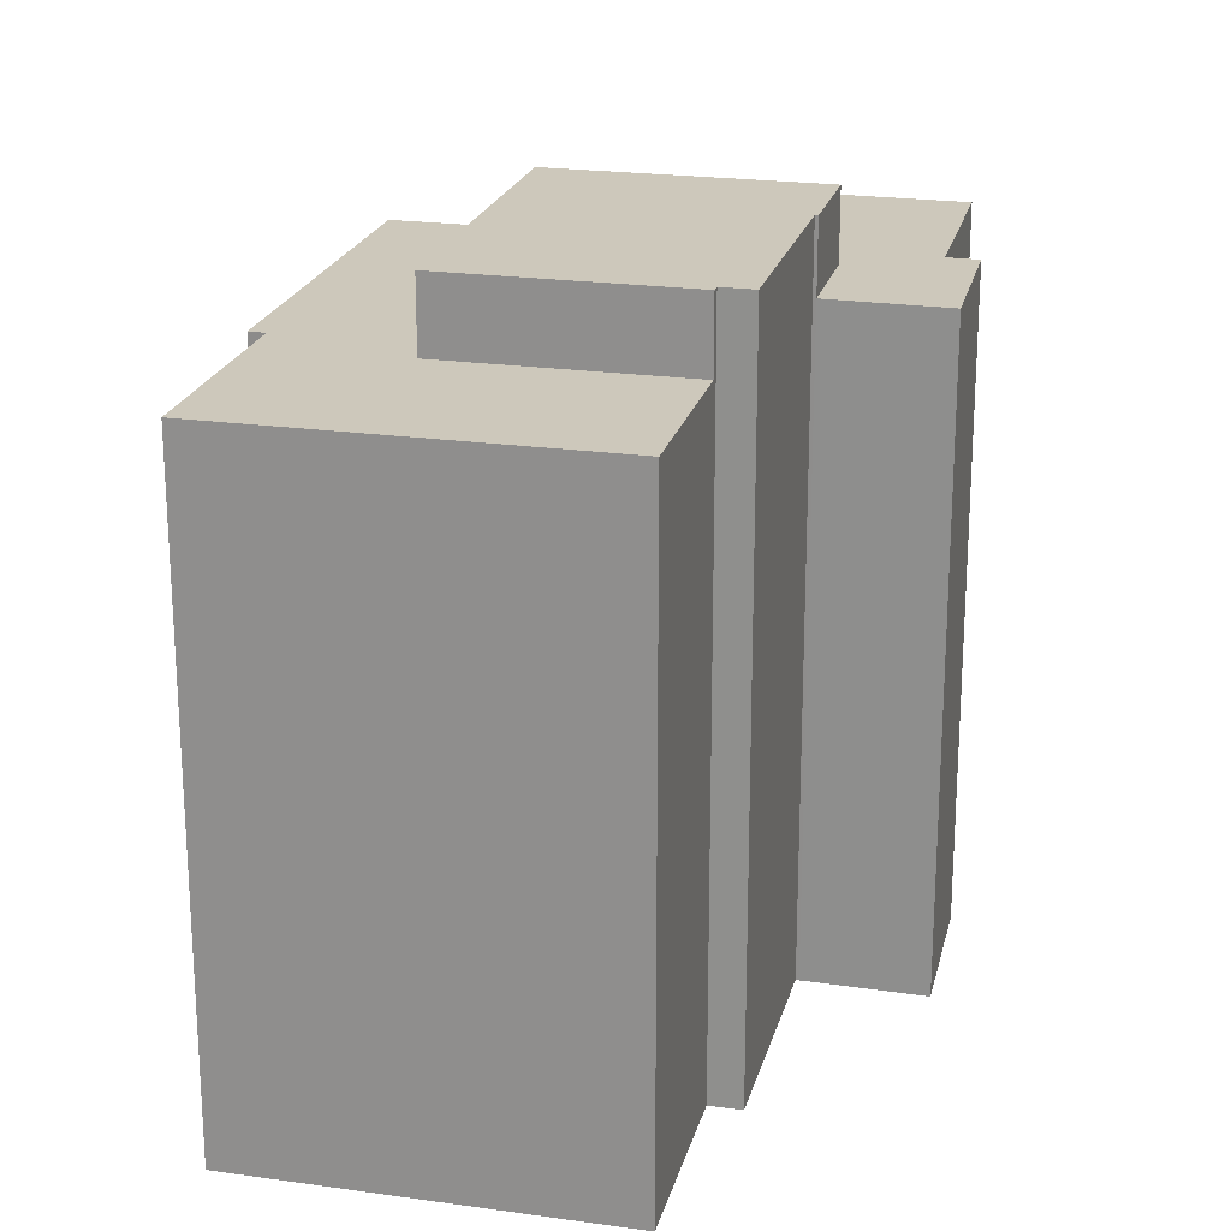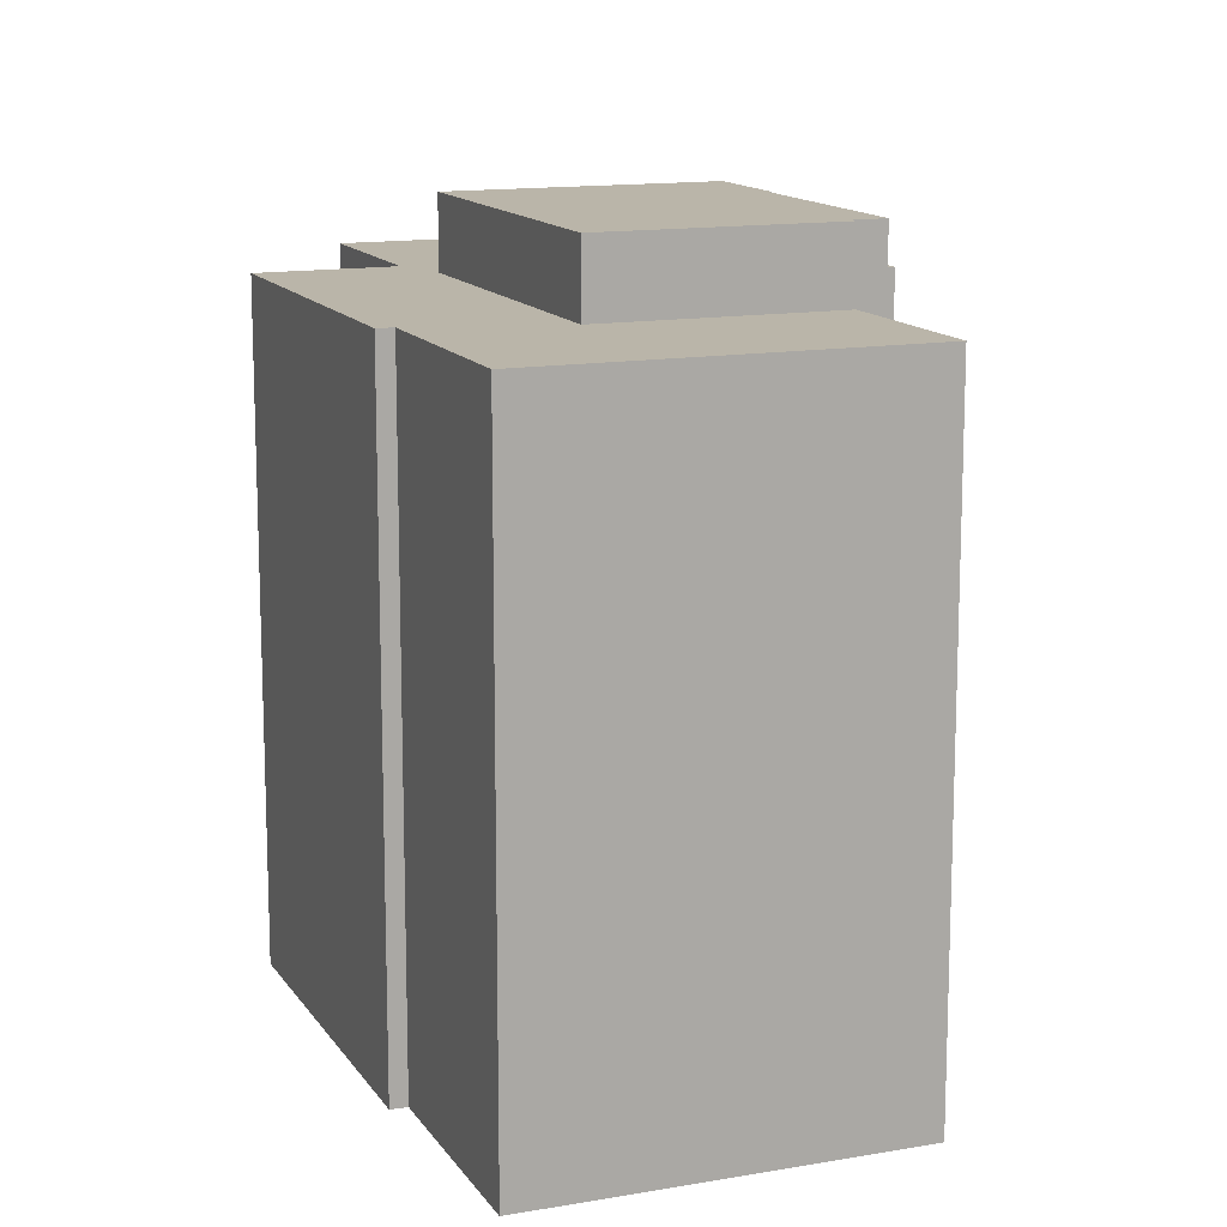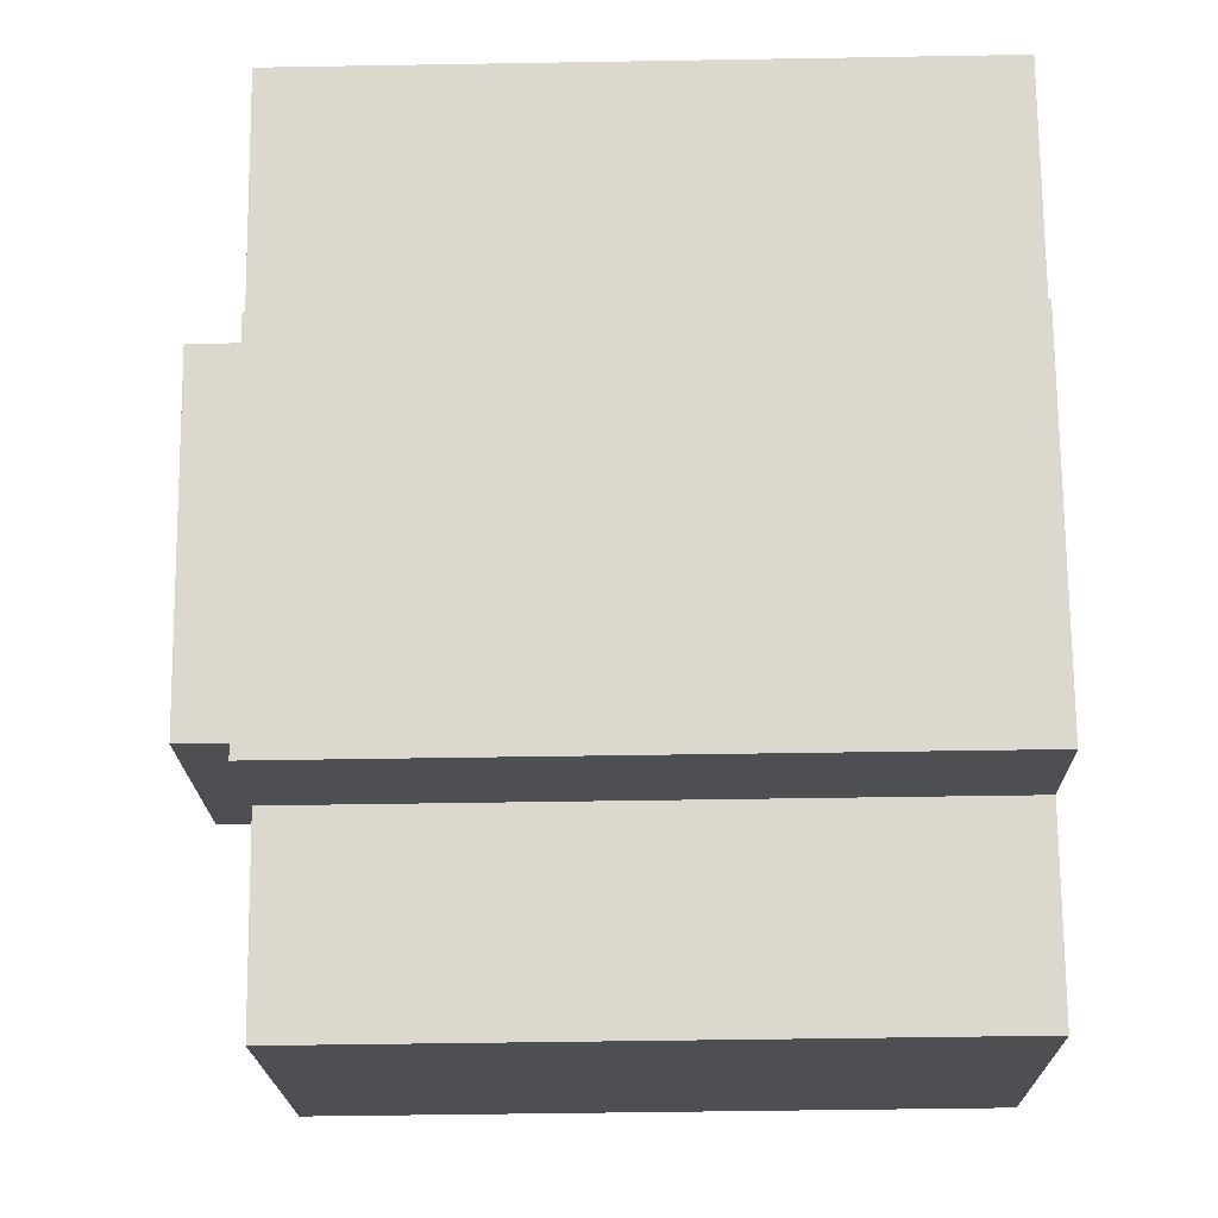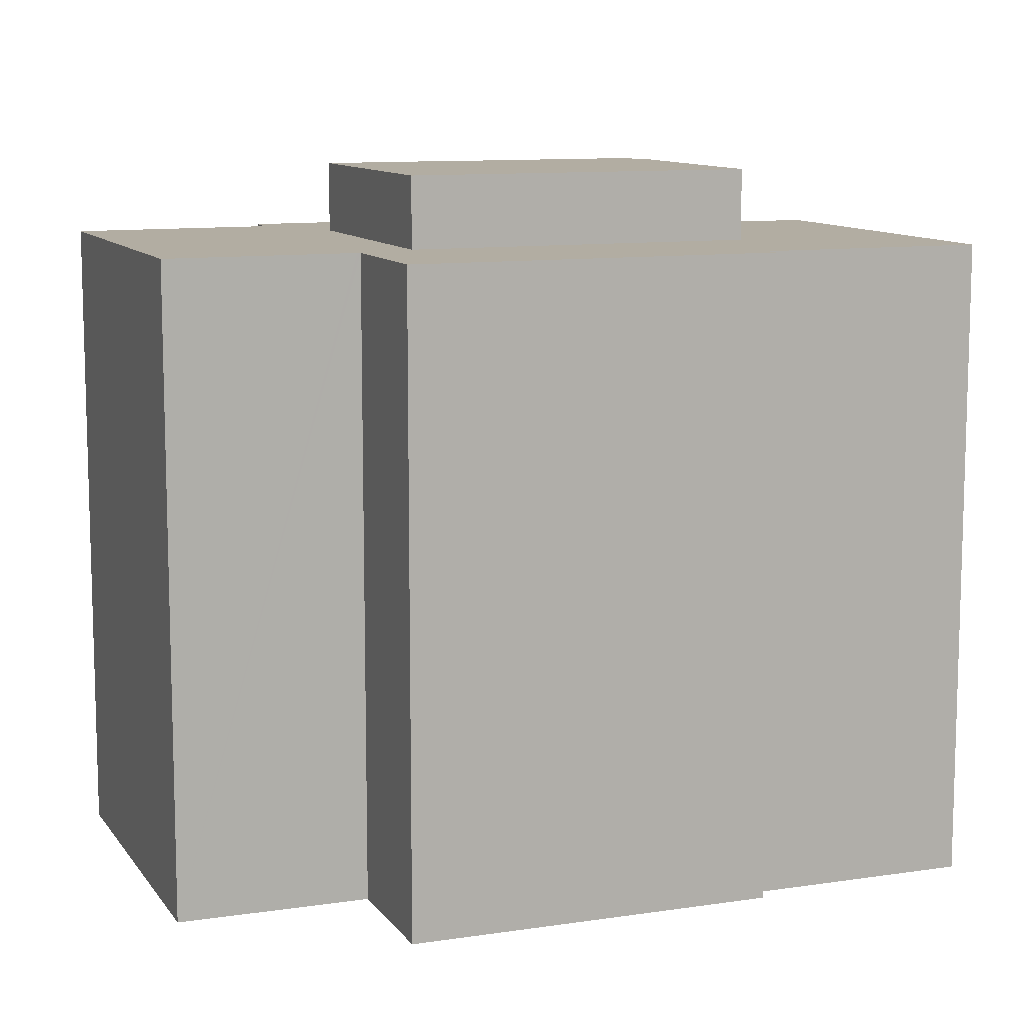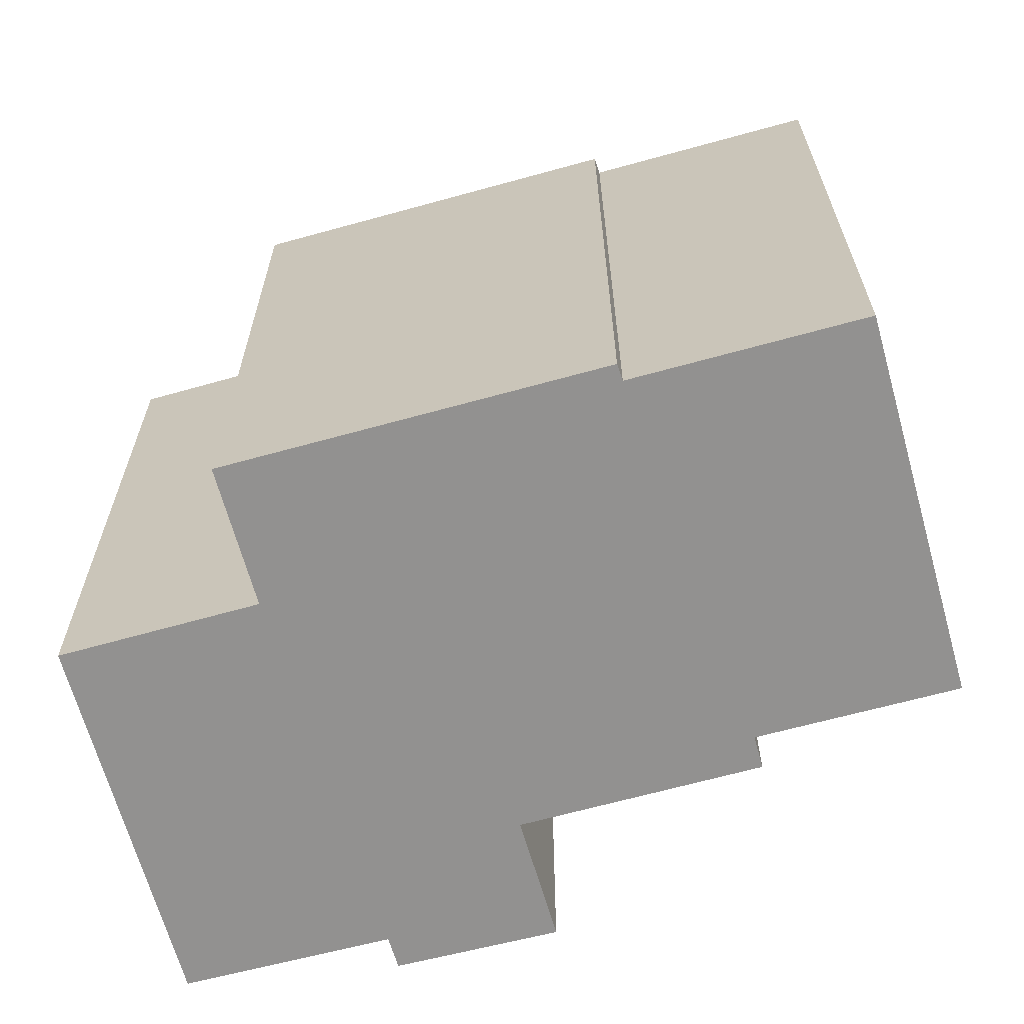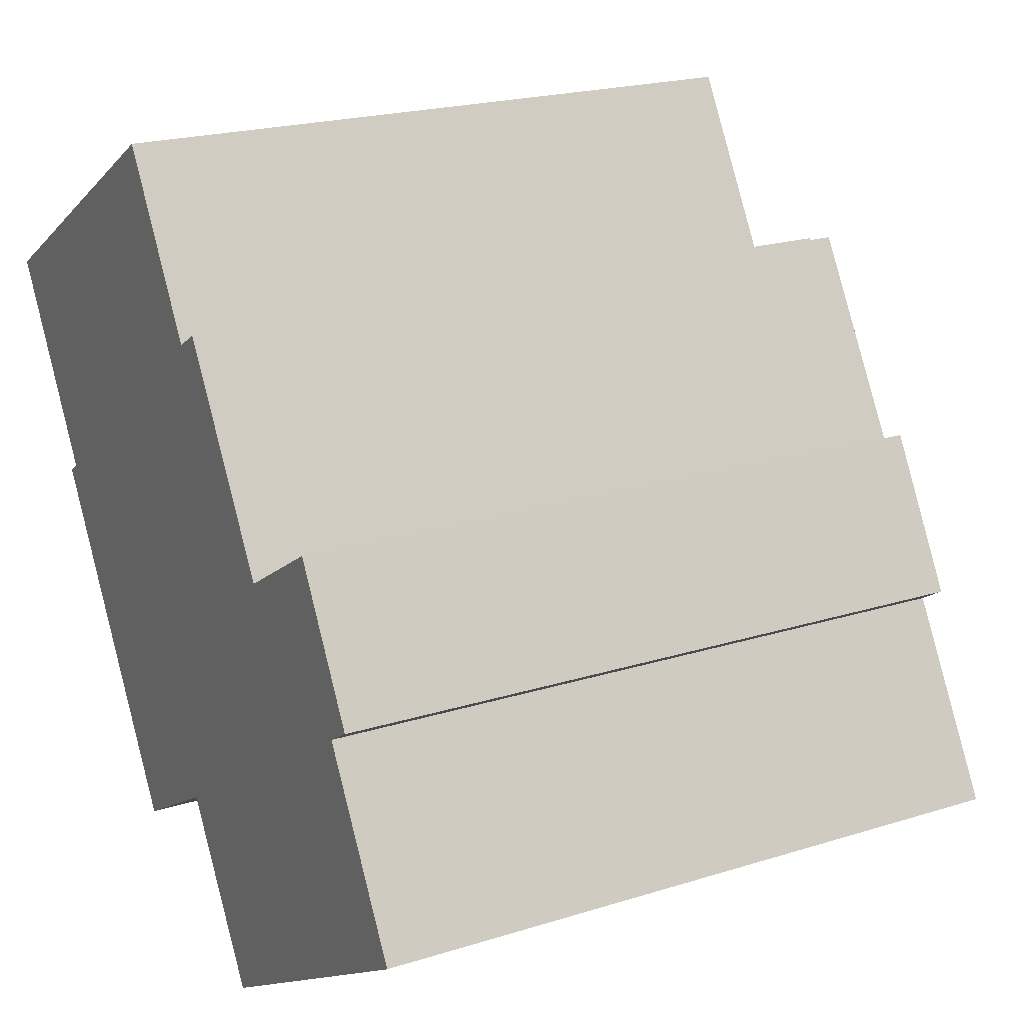
<metadata>
{"format":"obj","ext":"obj","renderer":"f3d","projection":"perspective","resolution":1024,"background":"white","views":[{"elev":21.8,"azim":-16.5,"up":"+Y"},{"elev":13.5,"azim":-51.8,"up":"+Y"},{"elev":-48.3,"azim":-88.9,"up":"+Z"},{"elev":10.6,"azim":-141.3,"up":"+Y"},{"elev":-66.1,"azim":-104.8,"up":"+Y"},{"elev":20.8,"azim":60.4,"up":"+Z"}]}
</metadata>
<code>
v  10.05 19.93 5.876
v  2.918 19.93 -4.99
v  0 19.93 1.22e-15
v  3.514 19.93 -6.01
v  6.624 19.93 -2.822
v  12.95 19.93 0.876
v  19.47 19.93 -4.012
v  19.4 19.93 -7.982
v  17.7 19.93 -5.074
v  22.57 19.93 -6.127
v  22.44 19.93 -7.923
v  20.92 19.93 -3.161
v  23.28 19.93 -7.401
v  8.877 19.93 -16.19
v  3.088 19.93 -6.292
v  12.13 19.93 -12.23
v  12.55 19.93 -14.04
v  12.61 19.93 -14.13
v  14.01 19.93 -16.49
v  15.6 19.93 -19.19
v  25.52 19.93 -13.38
v  20.91 19.93 -3.142
v  22.62 19.93 -8.252
v  12.13 7.492e-16 -12.23
v  19.4 4.888e-16 -7.982
v  17.7 3.107e-16 -5.074
v  20.91 1.924e-16 -3.142
v  19.47 2.457e-16 -4.012
v  3.088 3.853e-16 -6.292
v  3.514 3.68e-16 -6.01
v  0 0 0
v  10.05 -3.598e-16 5.876
v  15.6 1.175e-15 -19.19
v  12.61 8.65e-16 -14.13
v  12.55 8.597e-16 -14.04
v  14.01 1.01e-15 -16.49
v  8.877 9.911e-16 -16.19
v  2.918 3.055e-16 -4.99
v  20.92 1.936e-16 -3.161
v  23.28 4.532e-16 -7.401
v  22.57 3.752e-16 -6.127
v  22.44 4.851e-16 -7.923
v  25.52 8.191e-16 -13.38
v  22.62 5.053e-16 -8.252
v  12.95 -5.364e-17 0.876
v  6.624 1.728e-16 -2.822
v  12.13 22.13 -12.23
v  17.7 22.13 -5.074
v  19.4 22.13 -7.982
v  17.62 22.13 -5.126
v  16.24 22.13 -2.77
v  13.95 22.13 1.136
v  13.09 22.13 0.634
v  6.624 22.13 -2.822
v  12.95 22.13 0.876
v  13.09 -3.882e-17 0.634
v  13.95 -6.956e-17 1.136
v  17.62 3.139e-16 -5.126
v  16.24 1.696e-16 -2.77
g defaultobject
f 1 2 3
f 2 1 4
f 4 1 5
f 5 1 6
f 7 8 9
f 10 11 12
f 11 10 13
f 4 14 15
f 14 4 5
f 14 5 16
f 14 16 17
f 17 16 8
f 17 8 18
f 18 8 19
f 19 8 20
f 20 8 21
f 21 8 7
f 21 7 11
f 11 7 22
f 11 22 12
f 21 11 23
f 24 8 16
f 8 24 25
f 26 7 9
f 7 26 22
f 22 26 27
f 27 26 28
f 29 4 15
f 4 29 30
f 31 1 3
f 1 31 32
f 25 9 8
f 9 25 26
f 33 19 20
f 19 33 18
f 18 33 17
f 17 33 34
f 17 34 35
f 34 33 36
f 37 15 14
f 15 37 29
f 30 2 4
f 2 30 3
f 3 30 31
f 31 30 38
f 27 12 22
f 12 27 39
f 39 10 12
f 10 39 13
f 13 39 40
f 40 39 41
f 42 23 11
f 23 42 21
f 21 42 43
f 43 42 44
f 32 6 1
f 6 32 45
f 46 16 5
f 16 46 24
f 40 11 13
f 11 40 42
f 43 20 21
f 20 43 33
f 35 14 17
f 14 35 37
f 45 5 6
f 5 45 46
f 41 42 40
f 42 41 39
f 26 25 28
f 44 33 43
f 33 44 42
f 33 42 25
f 25 42 39
f 25 39 27
f 25 27 28
f 33 25 24
f 33 24 36
f 36 24 34
f 34 24 35
f 35 24 37
f 37 24 46
f 37 46 30
f 37 30 29
f 32 46 45
f 46 32 31
f 46 31 38
f 46 38 30
f 47 48 49
f 48 47 50
f 50 47 51
f 51 47 52
f 52 47 53
f 53 47 54
f 53 54 55
f 45 53 55
f 53 45 56
f 57 51 52
f 51 57 50
f 50 57 58
f 58 57 59
f 26 49 48
f 49 26 25
f 56 52 53
f 52 56 57
f 58 48 50
f 48 58 26
f 46 55 54
f 55 46 45
f 25 47 49
f 47 25 24
f 24 54 47
f 54 24 46
f 26 24 25
f 24 26 58
f 24 58 46
f 46 58 59
f 46 59 56
f 56 59 57
f 46 56 45

</code>
